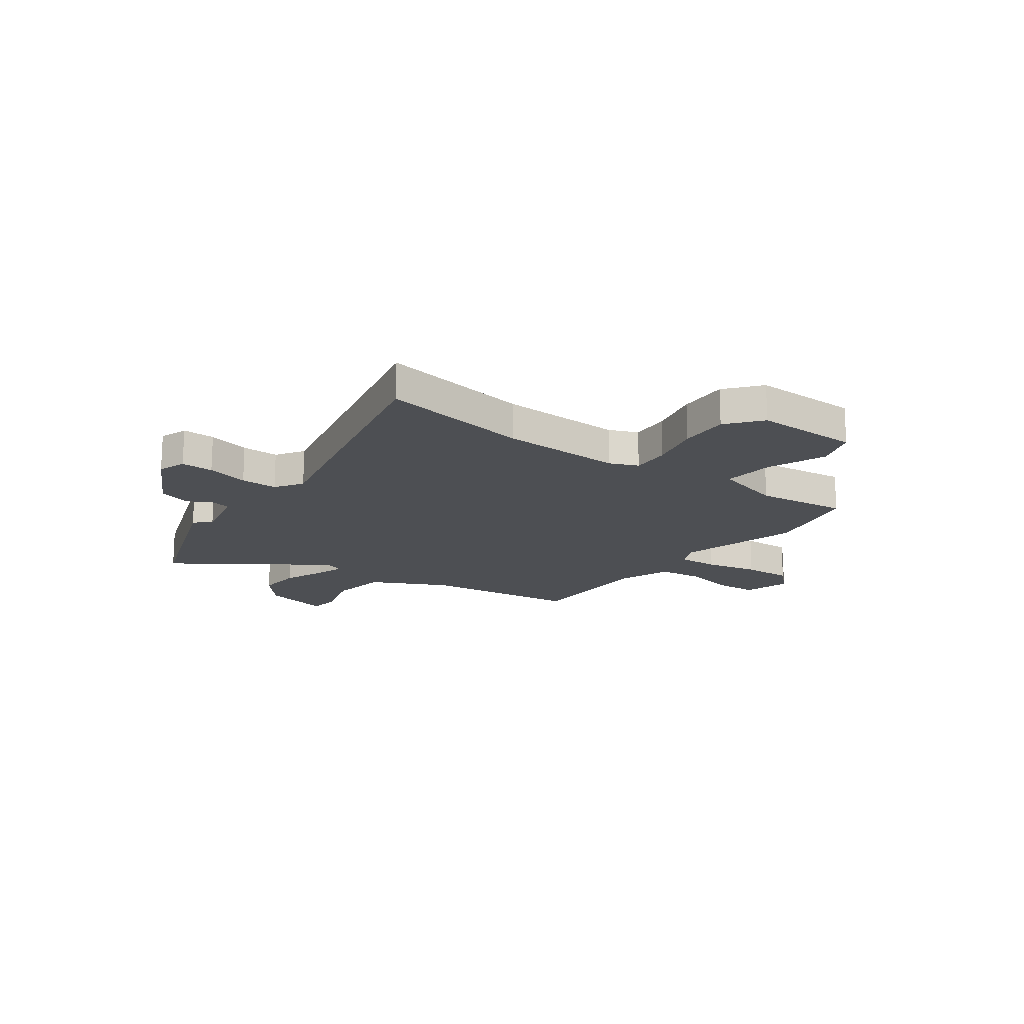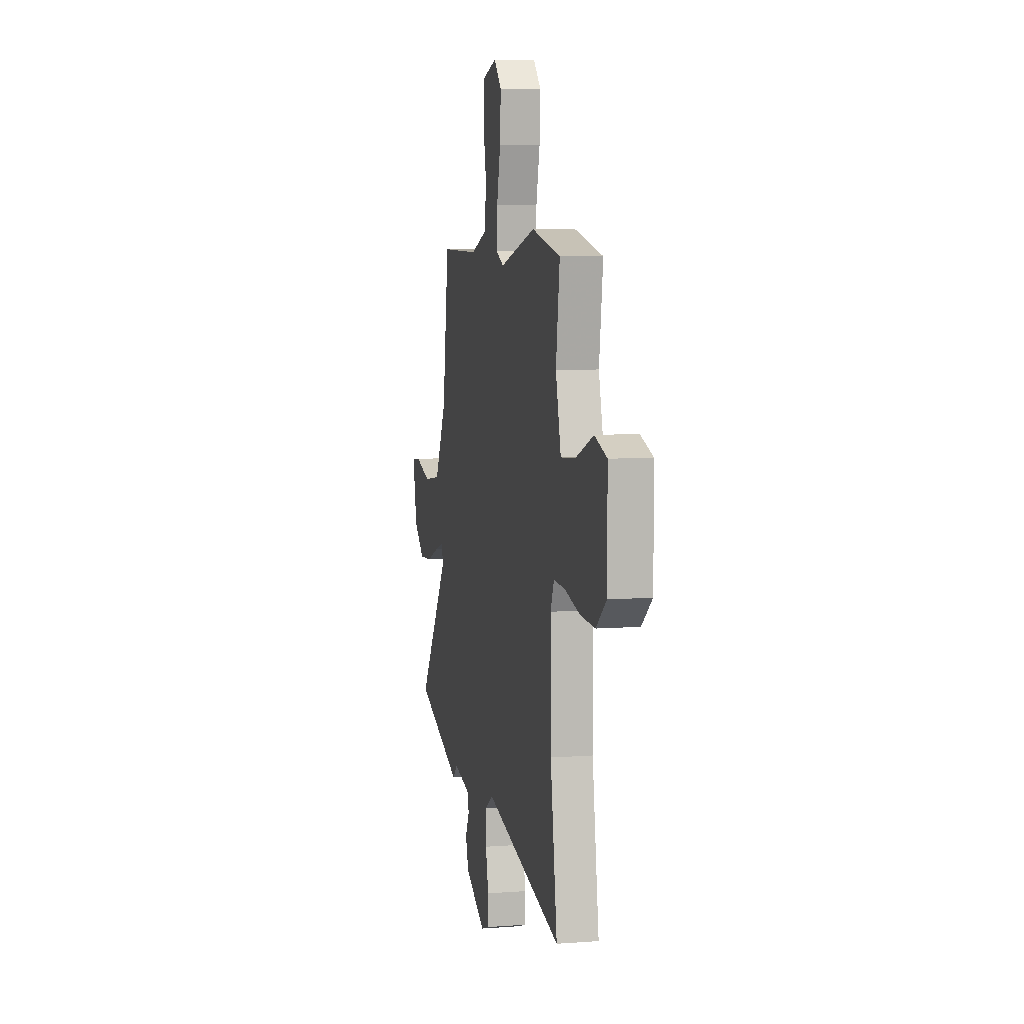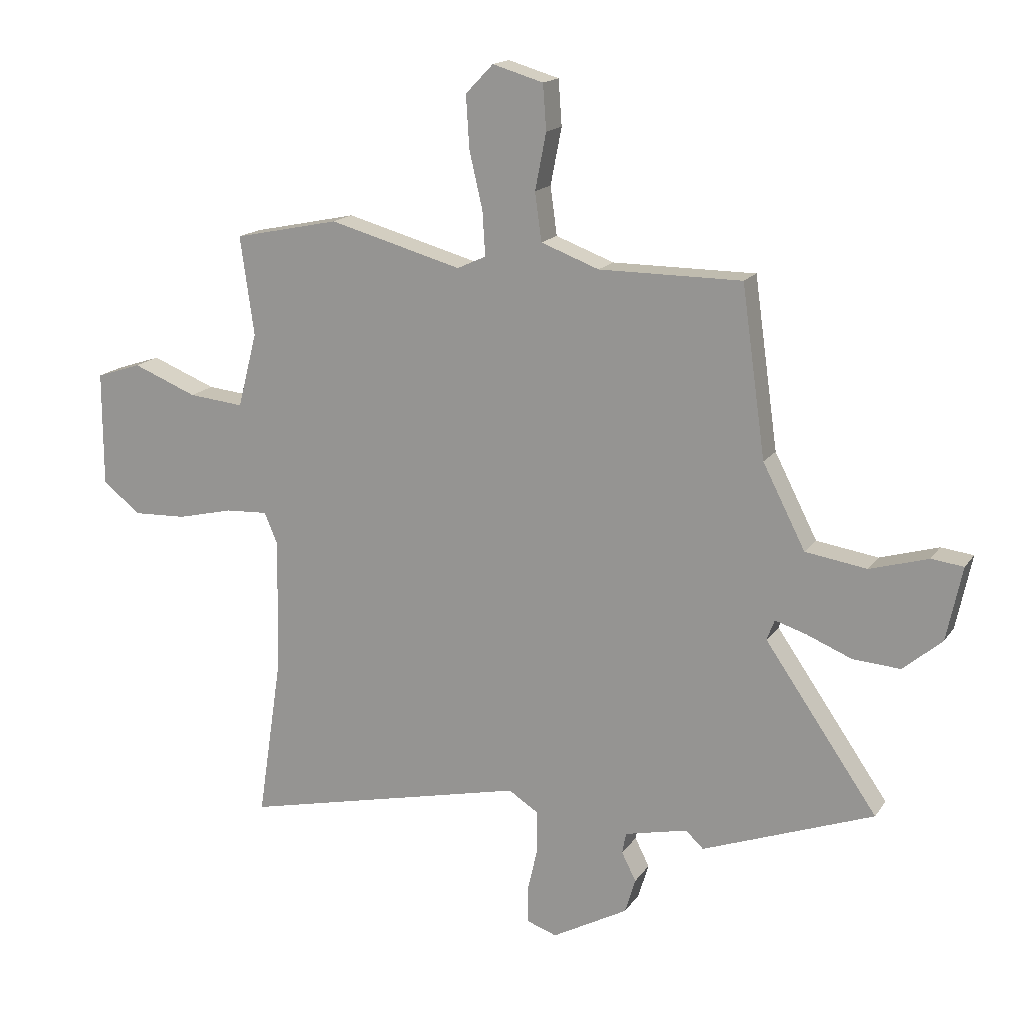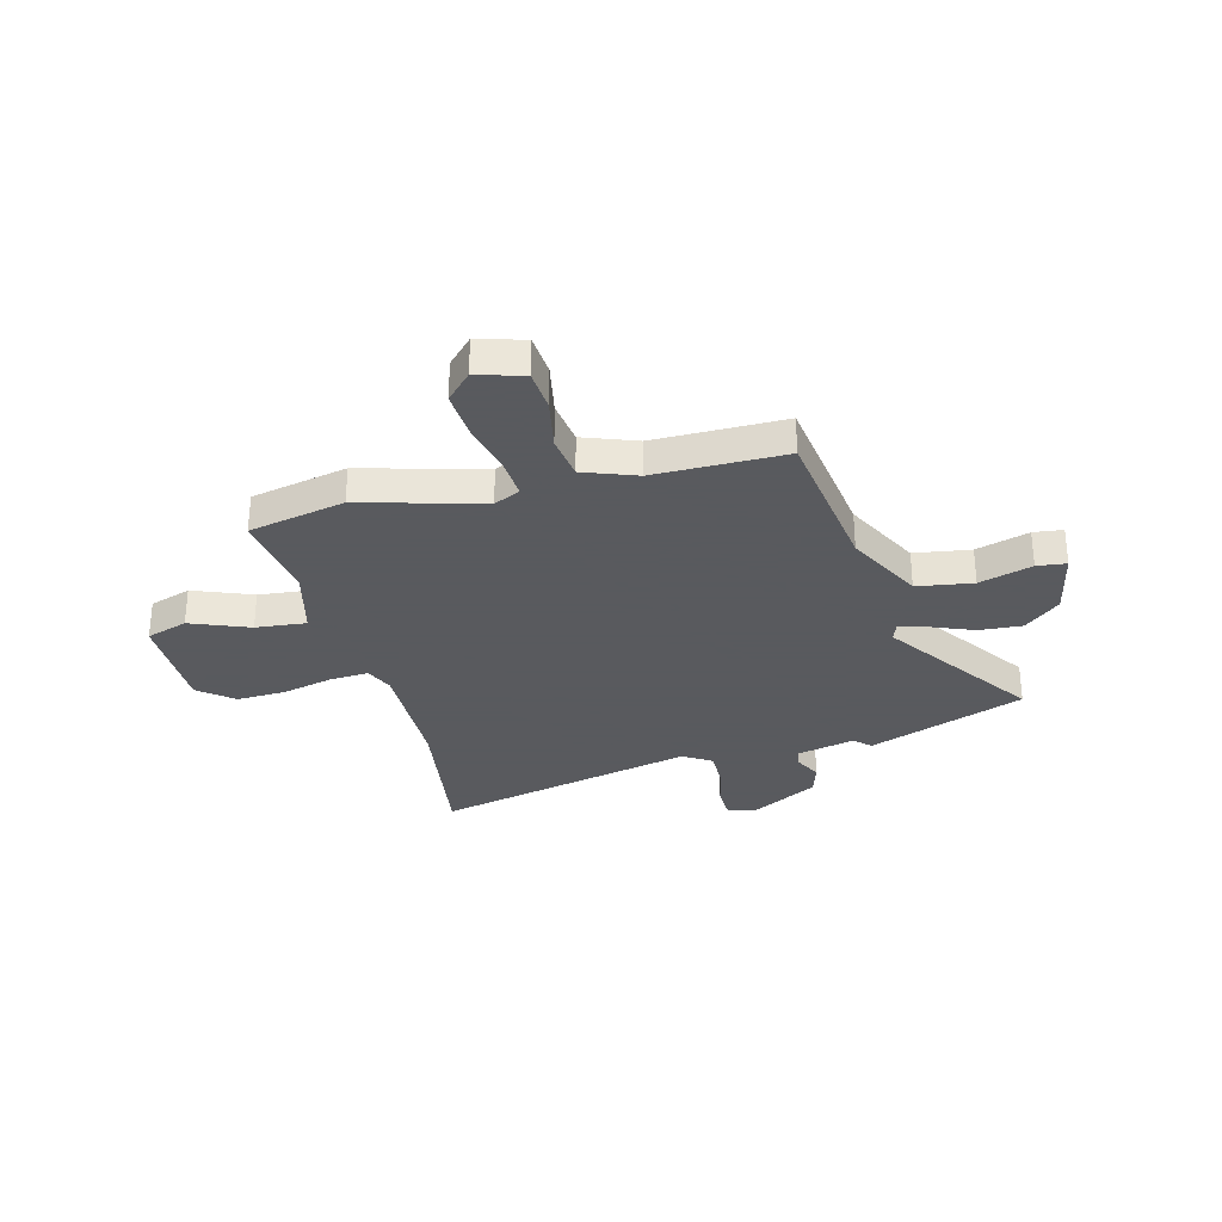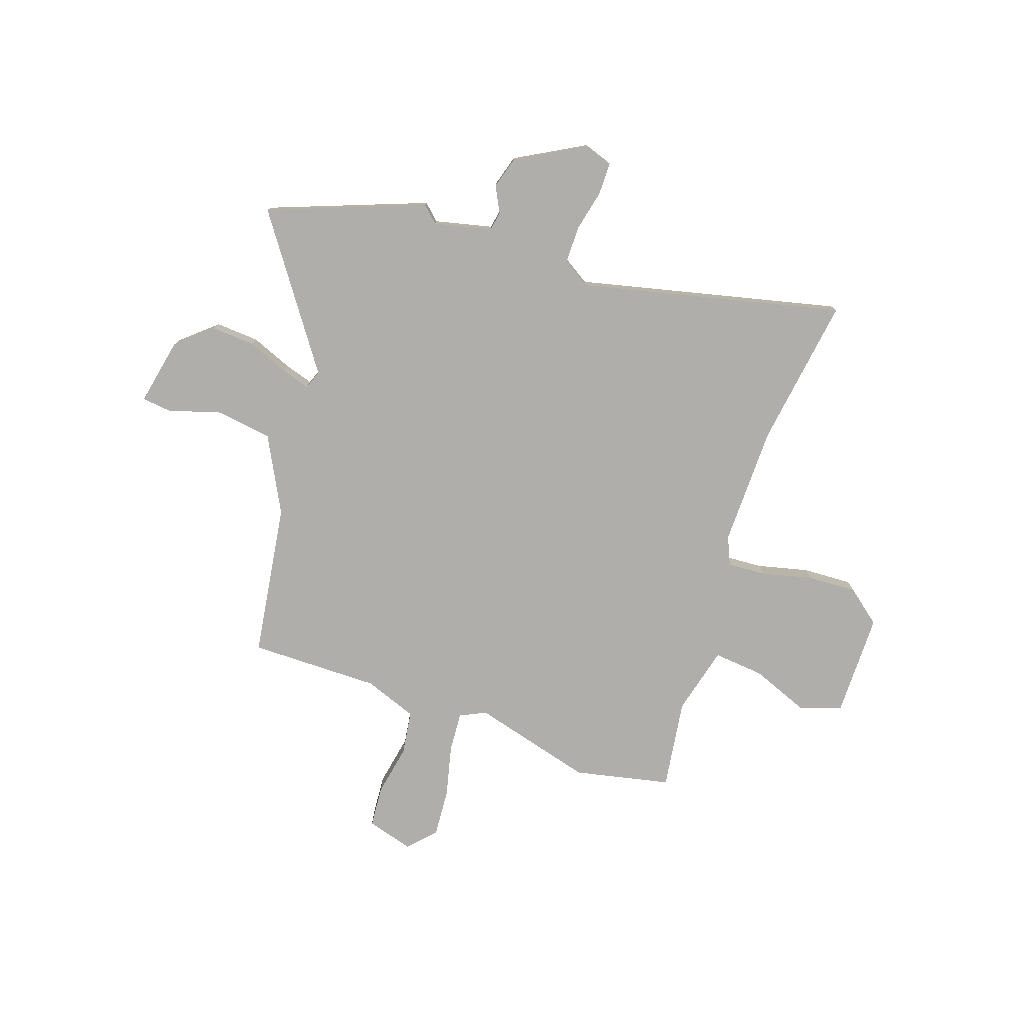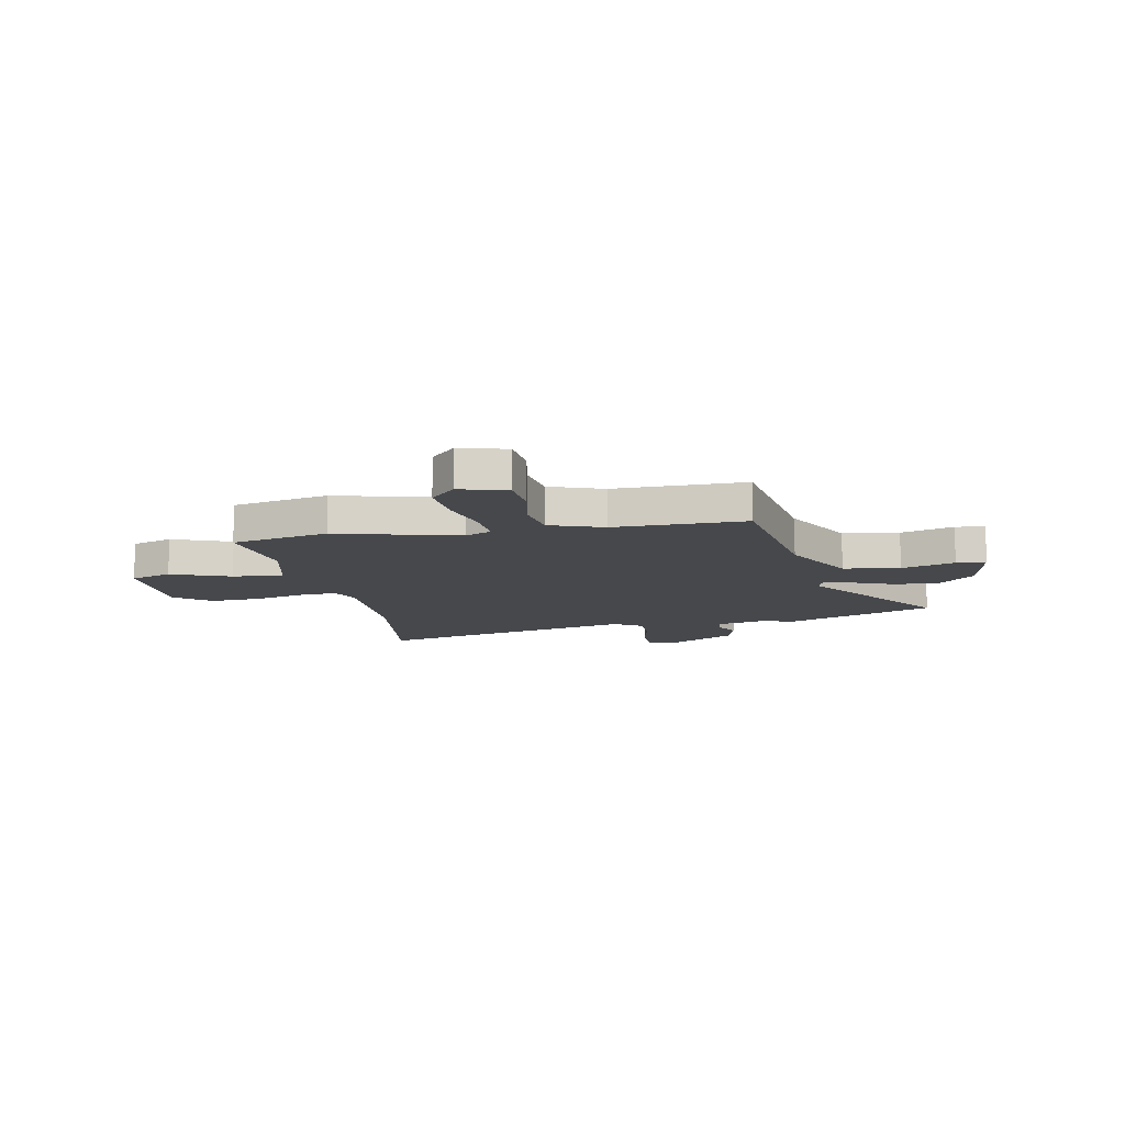
<metadata>
{"format":"obj","ext":"obj","renderer":"f3d","projection":"perspective","resolution":1024,"background":"white","views":[{"elev":-17.5,"azim":-126.7,"up":"+Y"},{"elev":7.3,"azim":-102.1,"up":"+Z"},{"elev":16.3,"azim":23.0,"up":"+Z"},{"elev":-31.2,"azim":14.6,"up":"+Y"},{"elev":-77.7,"azim":161.4,"up":"+Y"},{"elev":-11.5,"azim":11.5,"up":"+Y"}]}
</metadata>
<code>
v -0.527 0.07 0.494
v -0.336 0.07 0.534
v -0.096 0.07 0.468
v -0.044 0.07 0.492
v -0.049 0.07 0.572
v -0.073 0.07 0.675
v -0.079 0.07 0.77
v -0.029 0.07 0.822
v 0.063 0.07 0.795
v 0.069 0.07 0.713
v 0.049 0.07 0.611
v 0.061 0.07 0.524
v 0.166 0.07 0.485
v 0.424 0.07 0.485
v 0.467 0.07 0.179
v 0.544 0.07 0.029
v 0.655 0.07 0.012
v 0.76 0.07 0.043
v 0.818 0.07 0.036
v 0.79 0.07 -0.097
v 0.72 0.07 -0.157
v 0.634 0.07 -0.151
v 0.553 0.07 -0.118
v 0.496 0.07 -0.1
v 0.482 0.07 -0.137
v 0.686 0.07 -0.431
v 0.376 0.07 -0.546
v 0.344 0.07 -0.516
v 0.23 0.07 -0.542
v 0.223 0.07 -0.58
v 0.249 0.07 -0.631
v 0.23 0.07 -0.694
v 0.093 0.07 -0.769
v 0.038 0.07 -0.75
v 0.038 0.07 -0.686
v 0.057 0.07 -0.603
v 0.057 0.07 -0.53
v 0.002 0.07 -0.495
v -0.517 0.07 -0.614
v -0.472 0.07 -0.316
v -0.468 0.07 -0.077
v -0.492 0.07 -0.021
v -0.568 0.07 -0.025
v -0.669 0.07 -0.049
v -0.767 0.07 -0.053
v -0.835 0.07 0.002
v -0.835 0.07 0.209
v -0.753 0.07 0.236
v -0.637 0.07 0.19
v -0.537 0.07 0.18
v -0.502 0.07 0.315
v -0.527 0 0.494
v -0.336 0 0.534
v -0.096 0 0.468
v -0.044 0 0.492
v -0.049 0 0.572
v -0.073 0 0.675
v -0.079 0 0.77
v -0.029 0 0.822
v 0.063 0 0.795
v 0.069 0 0.713
v 0.049 0 0.611
v 0.061 0 0.524
v 0.166 0 0.485
v 0.424 0 0.485
v 0.467 0 0.179
v 0.544 0 0.029
v 0.655 0 0.012
v 0.76 0 0.043
v 0.818 0 0.036
v 0.79 0 -0.097
v 0.72 0 -0.157
v 0.634 0 -0.151
v 0.553 0 -0.118
v 0.496 0 -0.1
v 0.482 0 -0.137
v 0.686 0 -0.431
v 0.376 0 -0.546
v 0.344 0 -0.516
v 0.23 0 -0.542
v 0.223 0 -0.58
v 0.249 0 -0.631
v 0.23 0 -0.694
v 0.093 0 -0.769
v 0.038 0 -0.75
v 0.038 0 -0.686
v 0.057 0 -0.603
v 0.057 0 -0.53
v 0.002 0 -0.495
v -0.517 0 -0.614
v -0.472 0 -0.316
v -0.468 0 -0.077
v -0.492 0 -0.021
v -0.568 0 -0.025
v -0.669 0 -0.049
v -0.767 0 -0.053
v -0.835 0 0.002
v -0.835 0 0.209
v -0.753 0 0.236
v -0.637 0 0.19
v -0.537 0 0.18
v -0.502 0 0.315
f 47 48 49
f 46 47 49
f 45 46 49
f 44 45 49
f 43 44 49
f 42 43 49 50
f 41 42 50 51
f 38 39 40
f 38 40 41
f 37 38 41 51
f 34 35 36
f 33 34 36
f 32 33 36
f 31 32 36
f 30 31 36
f 29 30 36 37
f 1 2 3
f 51 1 3
f 37 51 3
f 29 37 3
f 28 29 3
f 28 3 4
f 27 28 4
f 26 27 4
f 25 26 4
f 21 22 23
f 20 21 23
f 19 20 23
f 18 19 23
f 17 18 23
f 16 17 23 24
f 25 4 5
f 24 25 5
f 16 24 5
f 15 16 5
f 9 10 11
f 8 9 11
f 7 8 11
f 6 7 11
f 5 6 11
f 5 11 12
f 15 5 12
f 13 14 15
f 12 13 15
f 100 99 98
f 100 98 97
f 100 97 96
f 100 96 95
f 100 95 94
f 101 100 94 93
f 102 101 93 92
f 91 90 89
f 92 91 89
f 102 92 89 88
f 87 86 85
f 87 85 84
f 87 84 83
f 87 83 82
f 87 82 81
f 88 87 81 80
f 54 53 52
f 54 52 102
f 54 102 88
f 54 88 80
f 54 80 79
f 55 54 79
f 55 79 78
f 55 78 77
f 55 77 76
f 74 73 72
f 74 72 71
f 74 71 70
f 74 70 69
f 74 69 68
f 75 74 68 67
f 56 55 76
f 56 76 75
f 56 75 67
f 56 67 66
f 62 61 60
f 62 60 59
f 62 59 58
f 62 58 57
f 62 57 56
f 63 62 56
f 63 56 66
f 66 65 64
f 66 64 63
f 1 52 53 2
f 2 53 54 3
f 3 54 55 4
f 4 55 56 5
f 5 56 57 6
f 6 57 58 7
f 7 58 59 8
f 8 59 60 9
f 9 60 61 10
f 10 61 62 11
f 11 62 63 12
f 12 63 64 13
f 13 64 65 14
f 14 65 66 15
f 15 66 67 16
f 16 67 68 17
f 17 68 69 18
f 18 69 70 19
f 19 70 71 20
f 20 71 72 21
f 21 72 73 22
f 22 73 74 23
f 23 74 75 24
f 24 75 76 25
f 25 76 77 26
f 26 77 78 27
f 27 78 79 28
f 28 79 80 29
f 29 80 81 30
f 30 81 82 31
f 31 82 83 32
f 32 83 84 33
f 33 84 85 34
f 34 85 86 35
f 35 86 87 36
f 36 87 88 37
f 37 88 89 38
f 38 89 90 39
f 39 90 91 40
f 40 91 92 41
f 41 92 93 42
f 42 93 94 43
f 43 94 95 44
f 44 95 96 45
f 45 96 97 46
f 46 97 98 47
f 47 98 99 48
f 48 99 100 49
f 49 100 101 50
f 50 101 102 51
f 51 102 52 1

</code>
